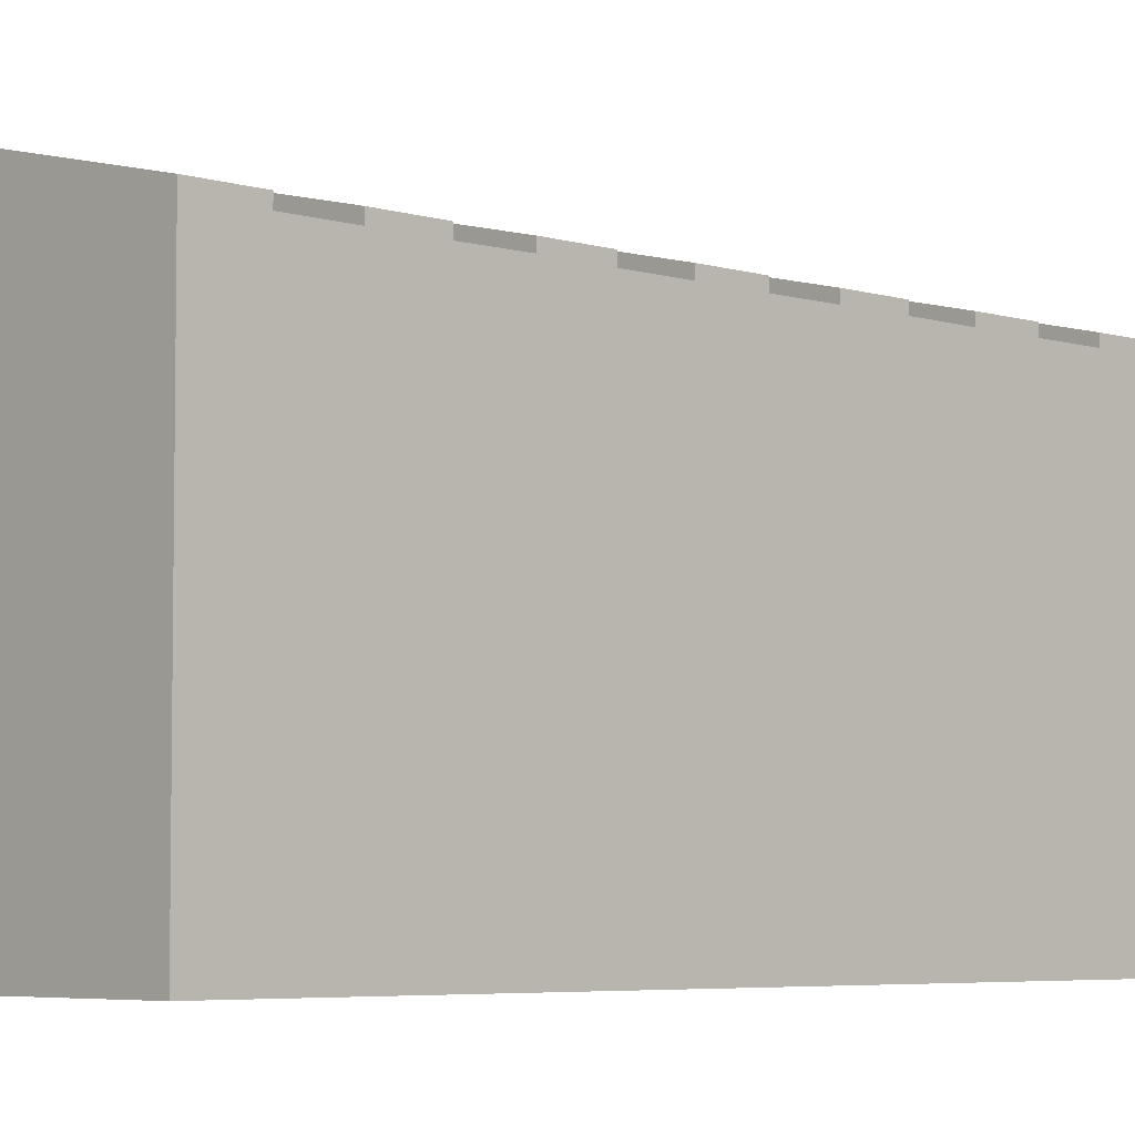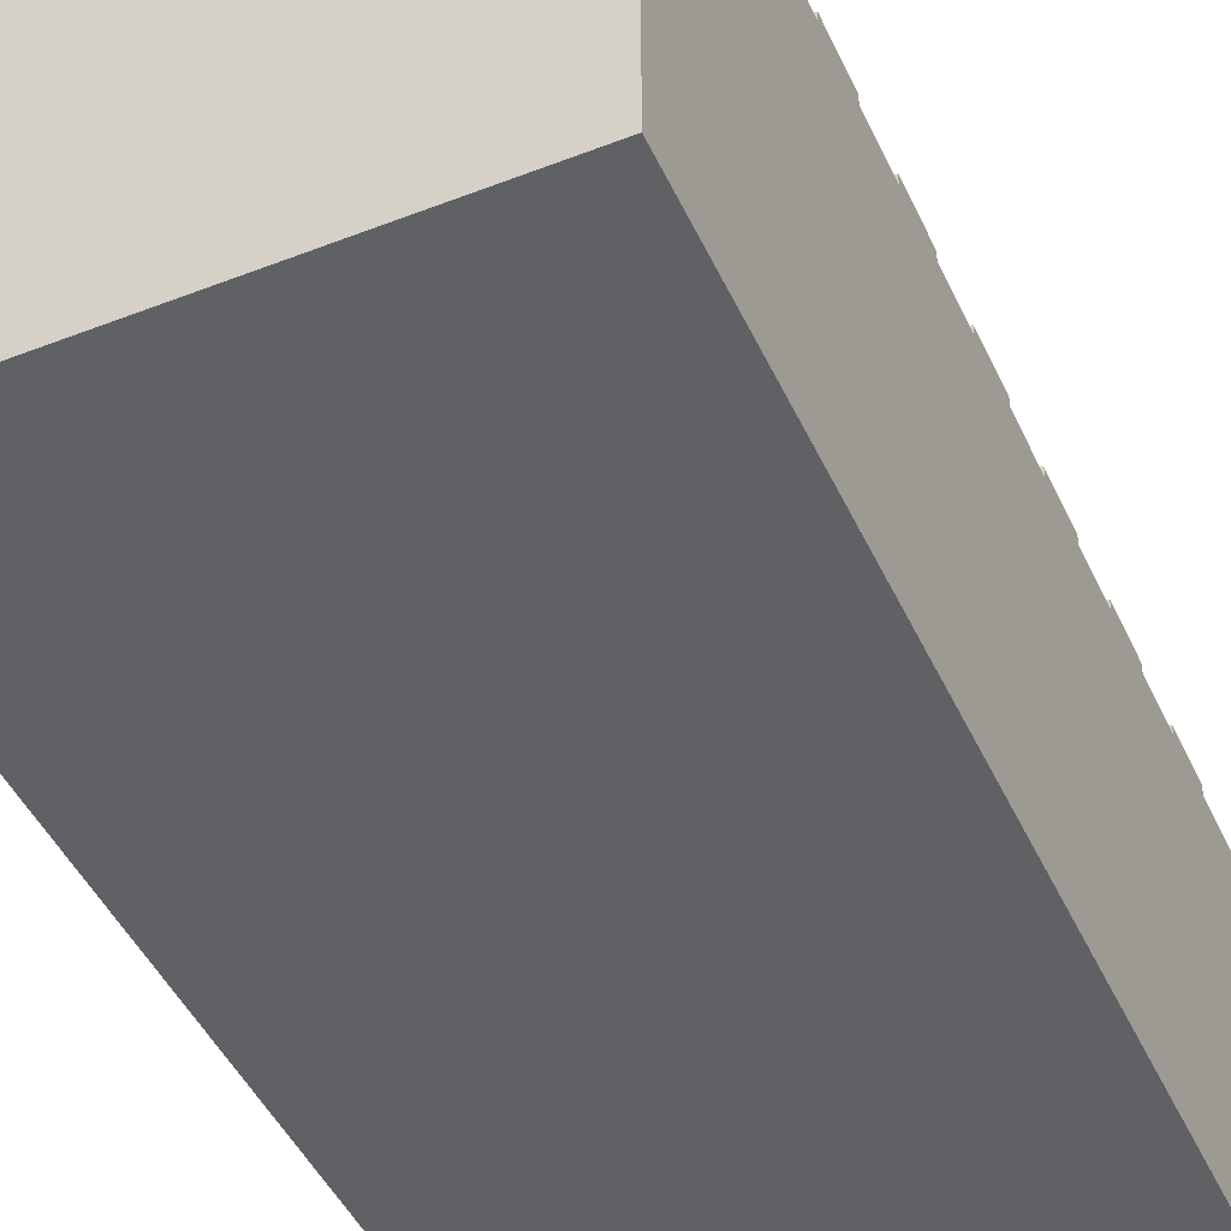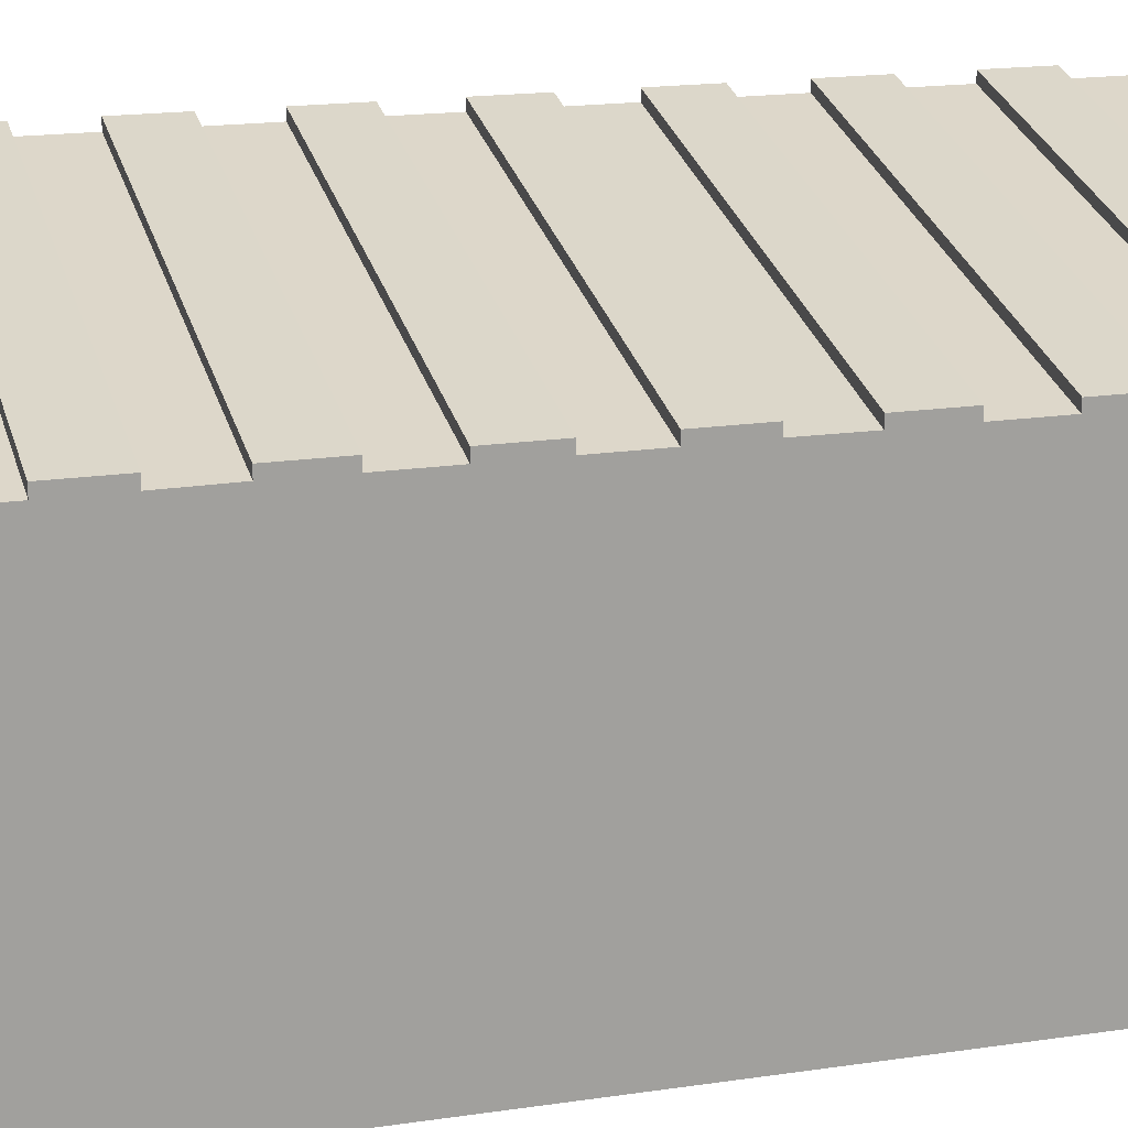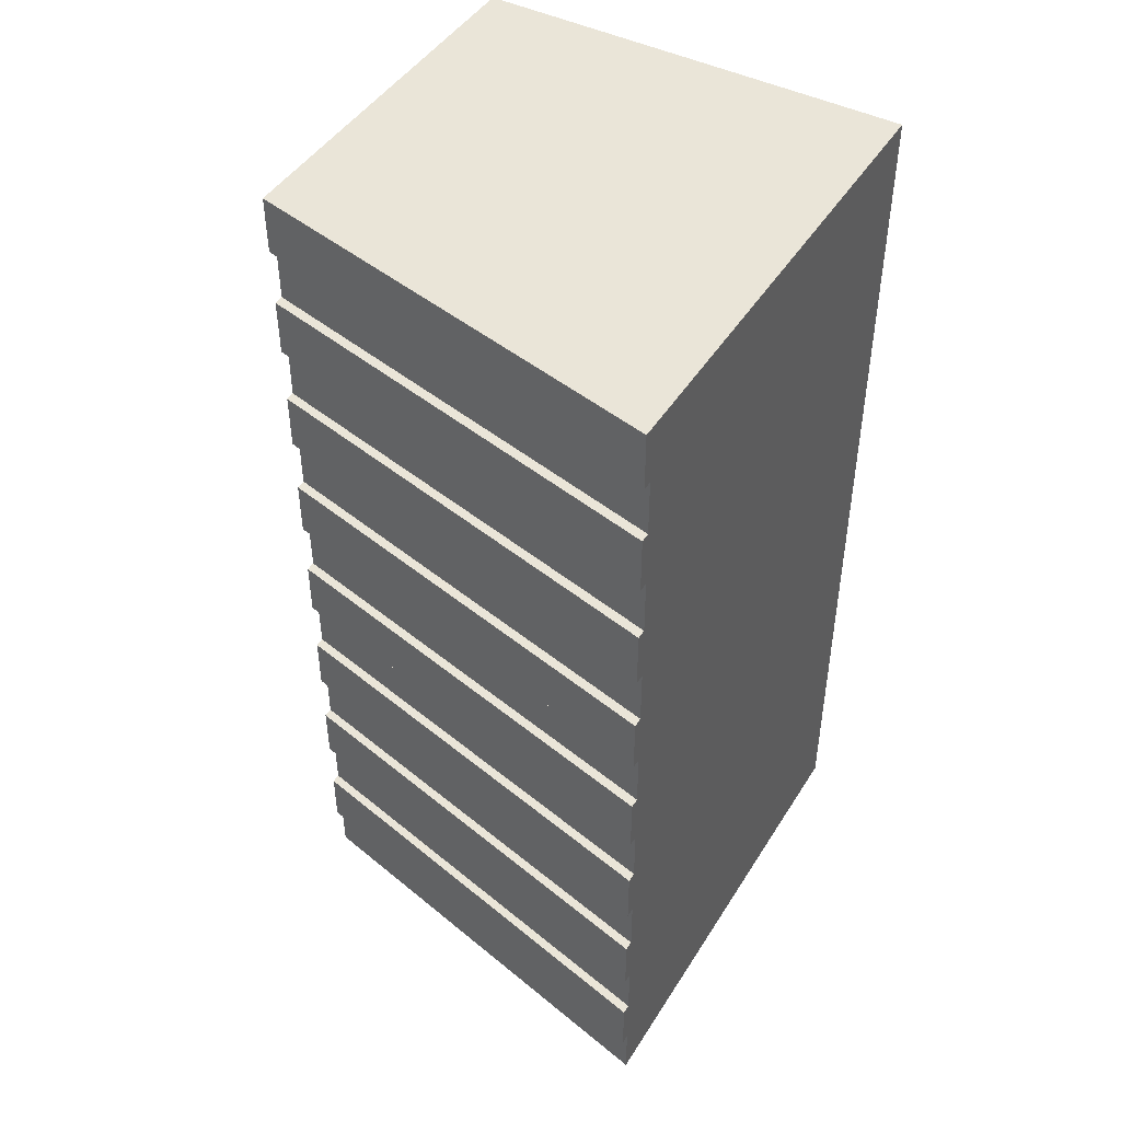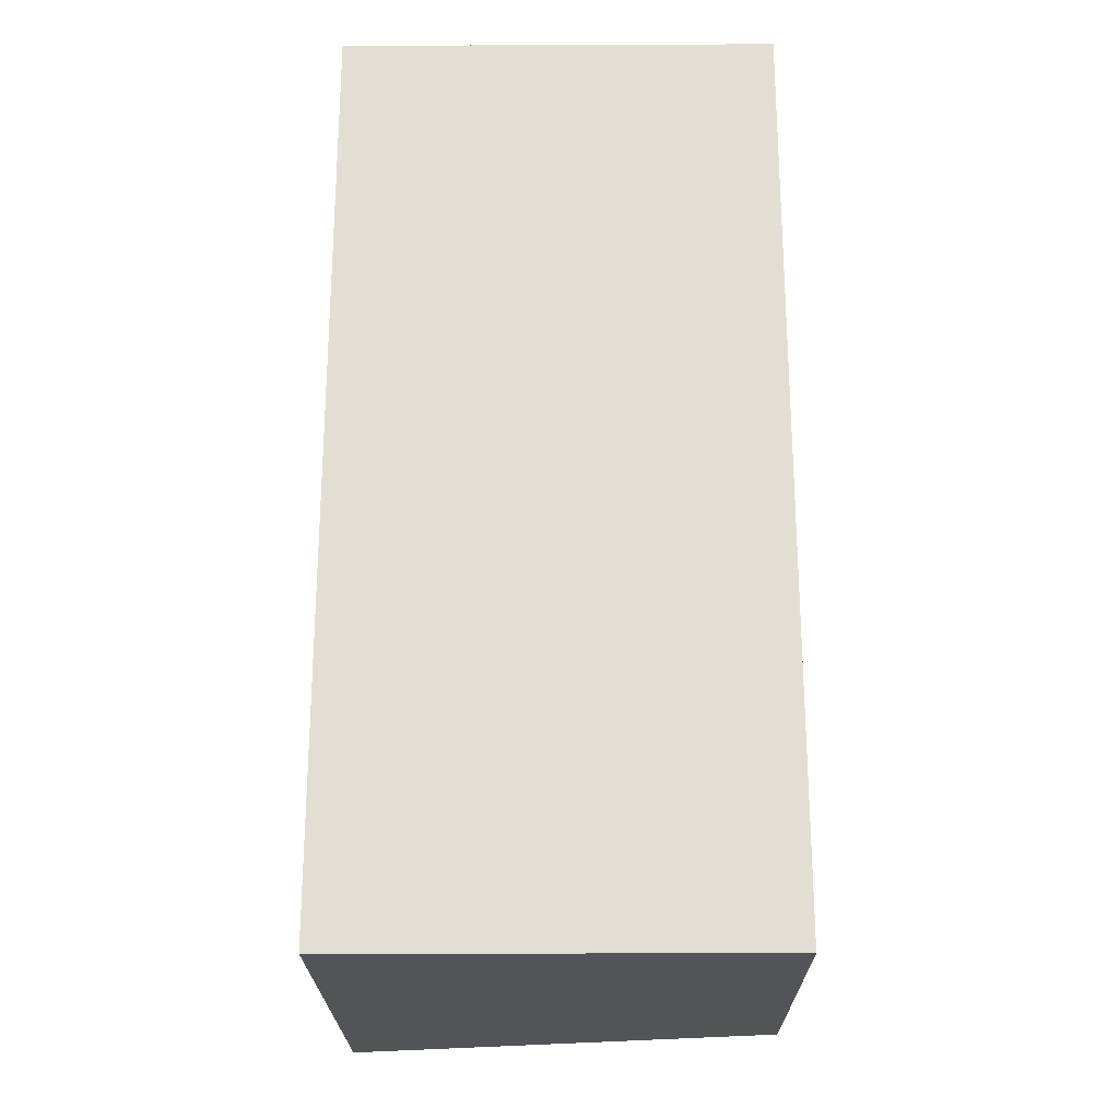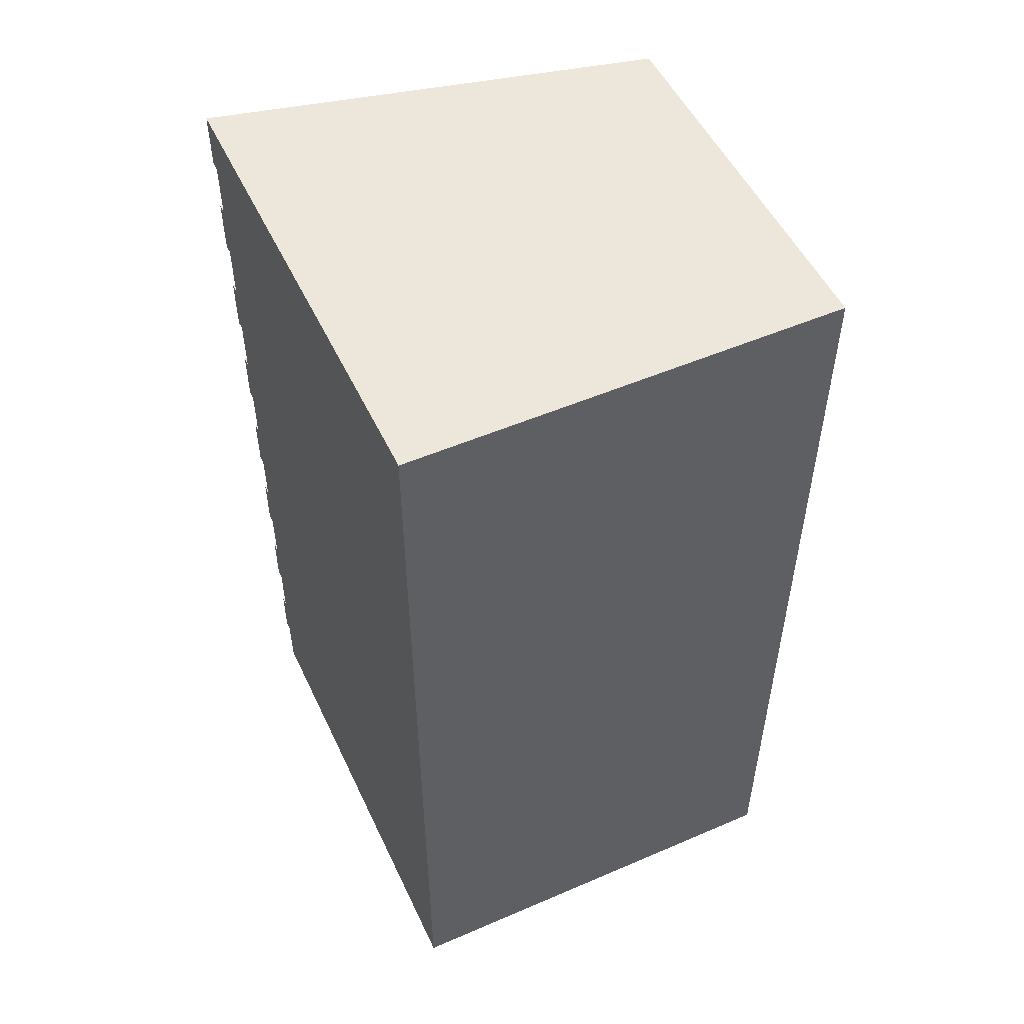
<metadata>
{"format":"obj","ext":"obj","renderer":"f3d","projection":"perspective","resolution":1024,"background":"white","views":[{"elev":-5.2,"azim":46.1,"up":"+Y"},{"elev":-46.1,"azim":24.0,"up":"+Y"},{"elev":17.6,"azim":73.5,"up":"+Y"},{"elev":45.5,"azim":-149.8,"up":"+Z"},{"elev":-22.9,"azim":0.4,"up":"+Z"},{"elev":52.0,"azim":-24.9,"up":"+Z"}]}
</metadata>
<code>
o Cube
v 1 1.623 -2.123
v 1 0.01235 -2.123
v 1 1.623 2.123
v 1 0.01235 2.123
v -1 2.089 -2.123
v -1 0.01235 -2.123
v -1 2.089 2.123
v -1 0.01235 2.123
v 1 1.732 -2.123
v 1 1.774 2.123
v -1 2.198 -2.123
v -1 2.241 2.123
v 1 1.774 0
v -1 2.241 0
v -1 2.241 -1.062
v 1 1.774 -1.062
v 1 1.774 1.062
v -1 2.241 1.062
v -1 2.241 -1.592
v 1 1.774 -1.592
v 1 1.774 1.592
v -1 2.241 1.592
v -1 2.241 0.5308
v 1 1.774 0.5308
v 1 1.774 -0.5308
v -1 2.241 -0.5308
v 1 1.774 1.858
v -1 2.241 1.858
v -1 2.241 1.327
v 1 1.774 1.327
v 1 1.774 0.7962
v -1 2.241 0.7962
v -1 2.241 0.2654
v 1 1.774 0.2654
v 1 1.774 -0.2654
v -1 2.241 -0.2654
v -1 2.241 -0.7962
v 1 1.774 -0.7962
v 1 1.774 -1.327
v -1 2.241 -1.327
v -1 2.241 -1.858
v 1 1.774 -1.858
v -1 2.196 2.123
v -1 2.197 0
v 1 1.732 1.062
v 1 1.732 -1.592
v -1 2.198 -1.062
v -1 2.197 -0.2654
v -1 2.197 -0.5308
v -1 2.198 -1.327
v -1 2.196 1.062
v -1 2.196 0.7962
v -1 2.196 1.592
v 1 1.732 -0.2654
v -1 2.197 0.5308
v -1 2.196 1.858
v -1 2.196 1.327
v 1 1.732 -1.858
v -1 2.198 -1.592
v 1 1.73 0.7962
v 1 1.729 1.858
v 1 1.731 -0.5308
v 1 1.729 1.592
v -1 2.197 -0.7962
v 1 1.731 -1.327
v 1 1.731 0
v 1 1.73 0.2654
v 1 1.73 1.327
v 1 1.73 0.5308
v -1 2.197 0.2654
v 1 1.729 2.123
v 1 1.731 -1.062
v 1 1.731 -0.7962
v -1 2.198 -1.858
f 4 3 7 8
f 8 7 5 6
f 6 5 1 2
f 27 28 12 10
f 7 3 71 43
f 9 1 5 11
f 35 36 14 13
f 39 40 15 16
f 31 32 18 17
f 42 41 19 20
f 30 29 22 21
f 34 33 23 24
f 2 1 3 4
f 38 37 26 25
f 25 26 49 62
f 20 19 59 46
f 2 4 8 6
f 5 7 43 56 53 57 51 52 55 70 44 48 49 64 47 50 59 74 11
f 1 9 58 46 65 72 73 62 54 66 67 69 60 45 68 63 61 71 3
f 40 39 65 50
f 63 53 56 61
f 45 51 57 68
f 69 55 52 60
f 66 44 70 67
f 62 49 48 54
f 72 47 64 73
f 46 59 50 65
f 9 11 74 58
f 32 31 60 52
f 13 14 44 66
f 37 38 73 64
f 24 23 55 69
f 29 30 68 57
f 17 18 51 45
f 36 35 54 48
f 16 15 47 72
f 41 42 58 74
f 33 34 67 70
f 21 22 53 63
f 28 27 61 56
f 66 54 35 13
f 72 65 39 16
f 45 60 31 17
f 69 67 34 24
f 62 73 38 25
f 46 58 42 20
f 70 55 23 33
f 71 61 27 10
f 63 68 30 21
f 50 47 15 40
f 56 43 12 28
f 64 49 26 37
f 57 53 22 29
f 74 59 19 41
f 52 51 18 32
f 48 44 14 36
f 43 71 10 12

</code>
